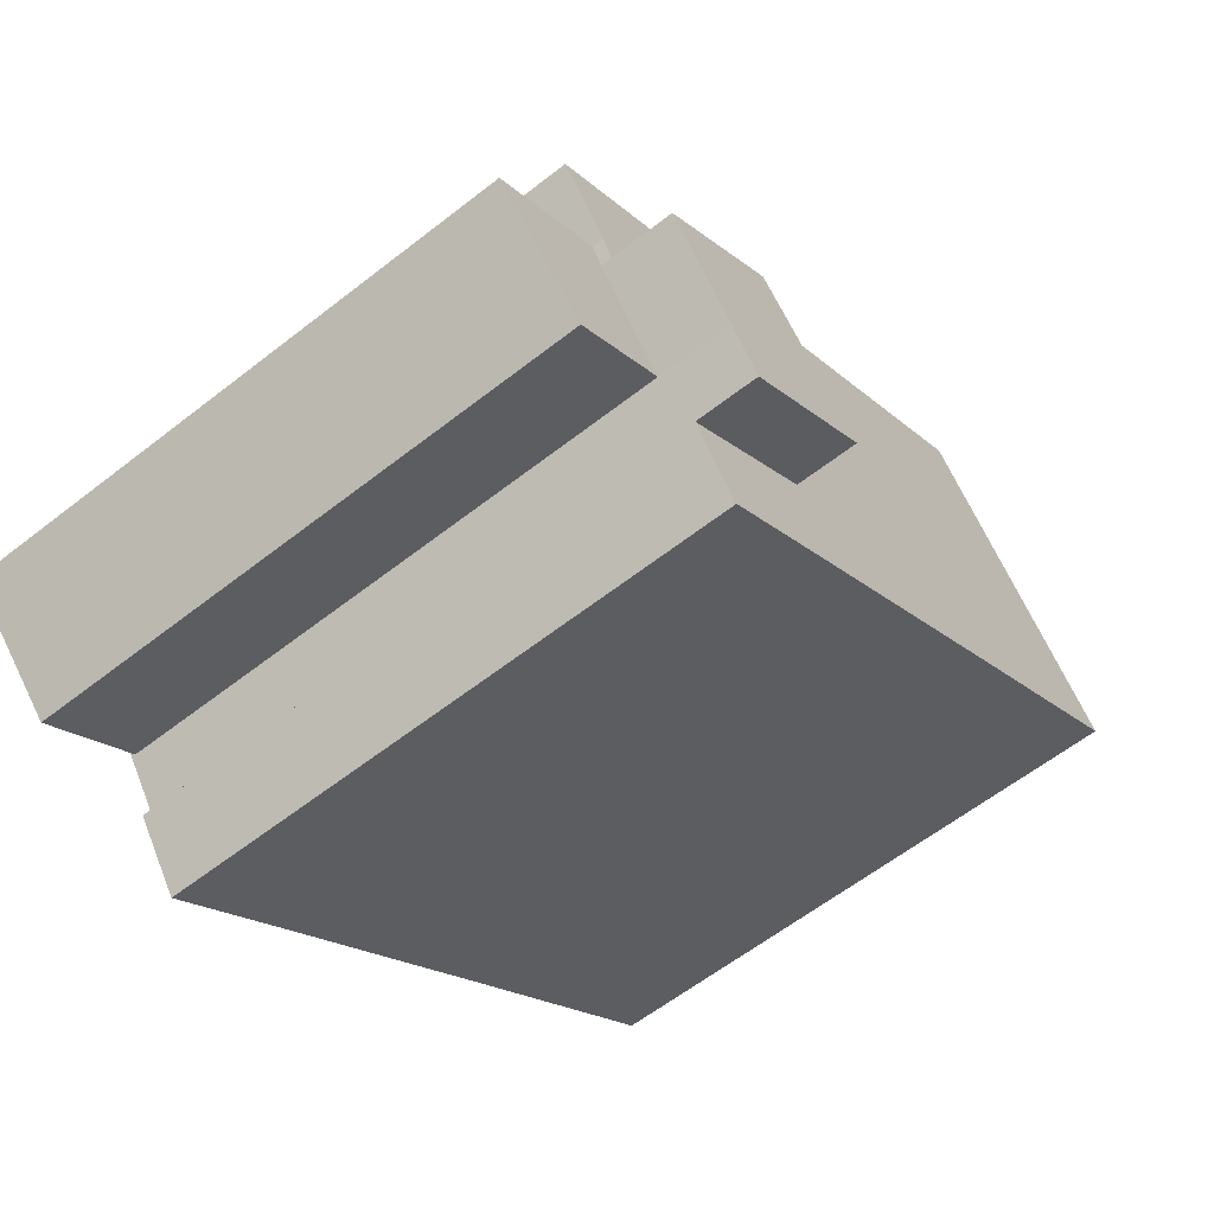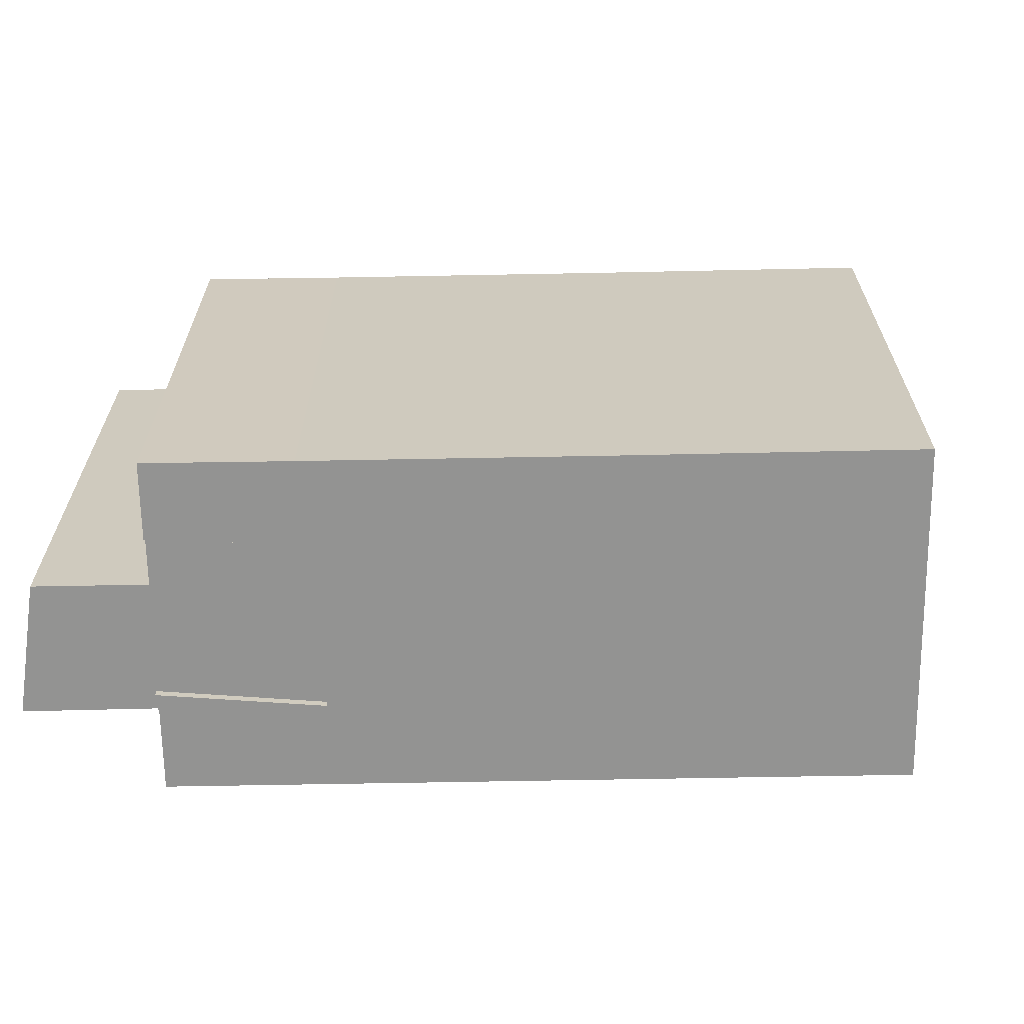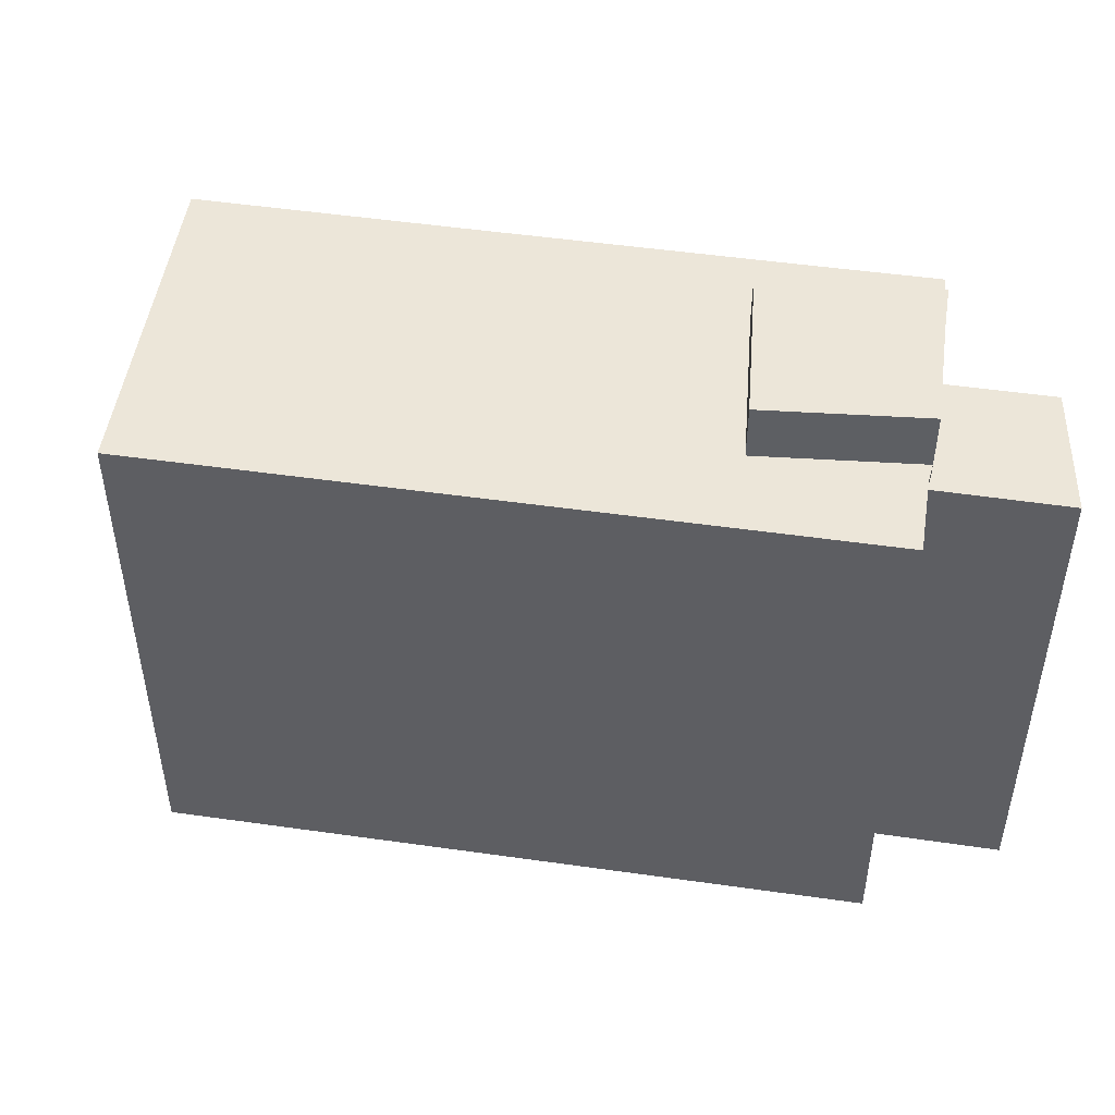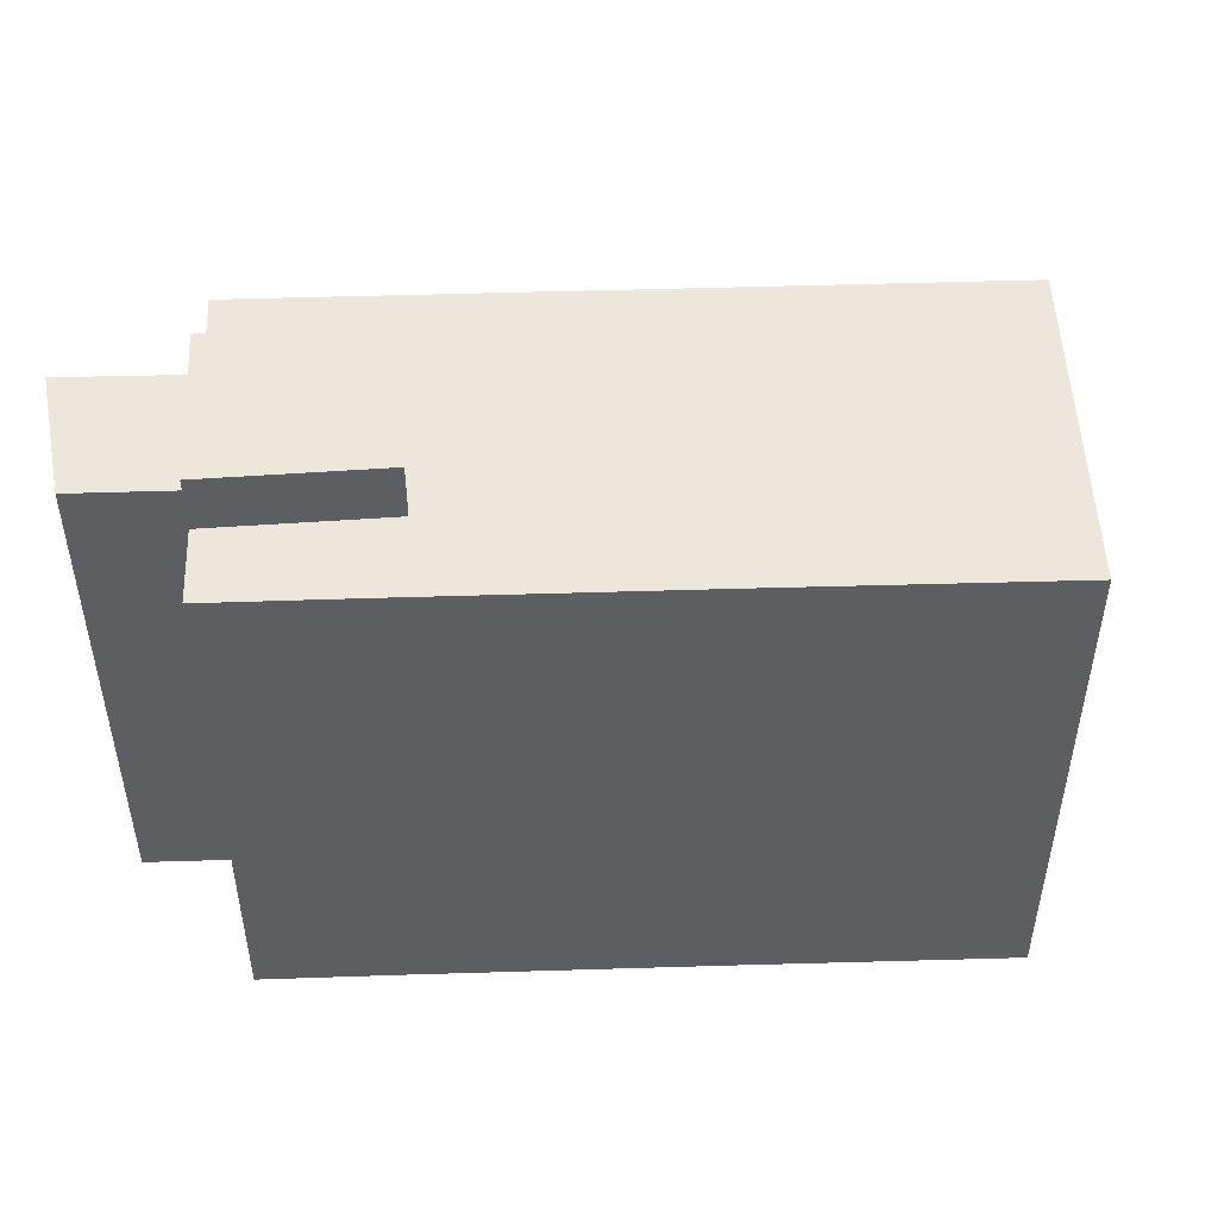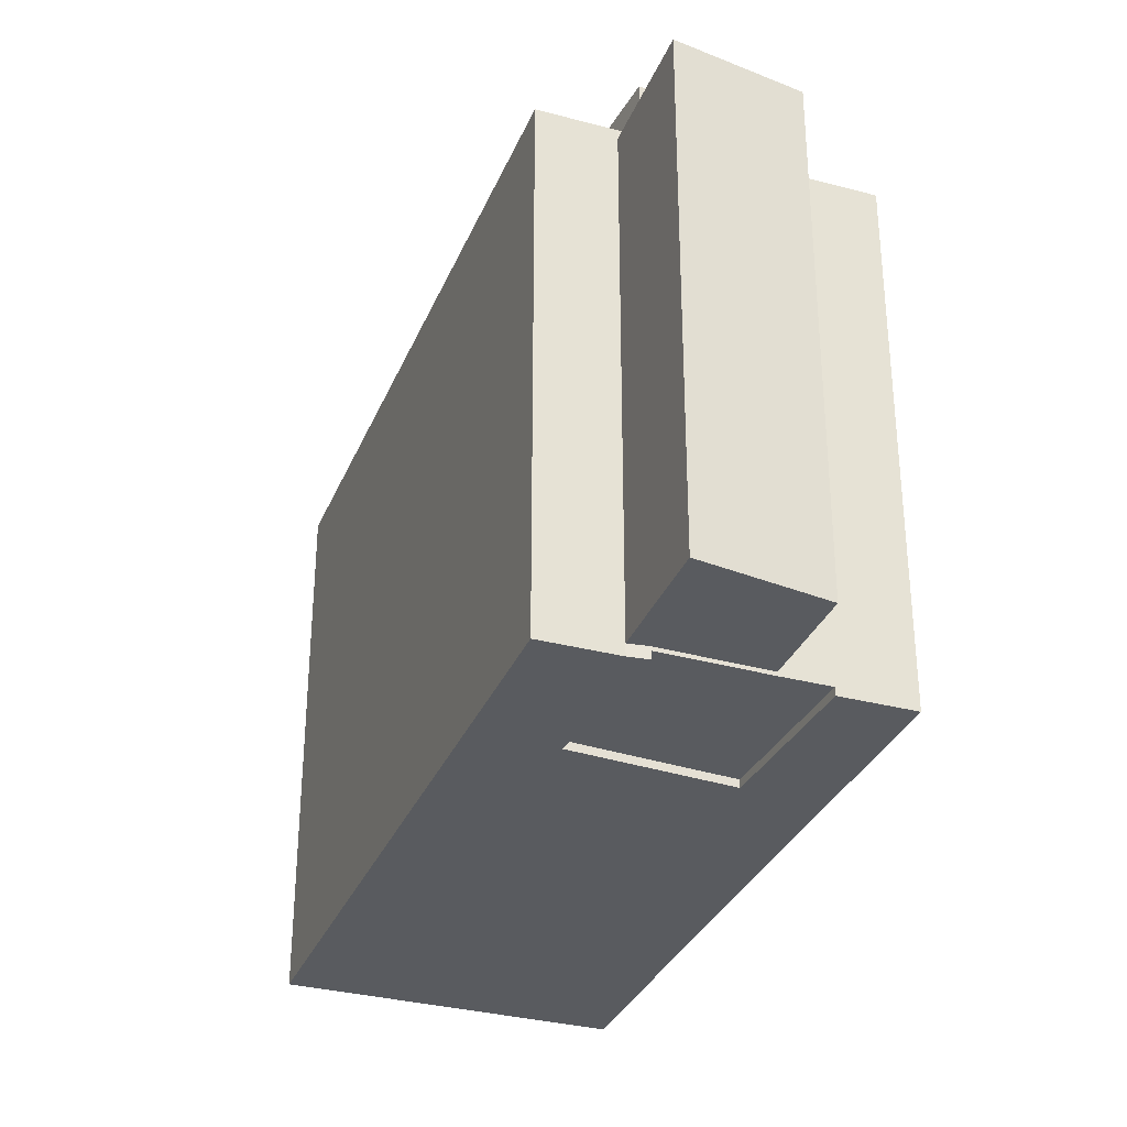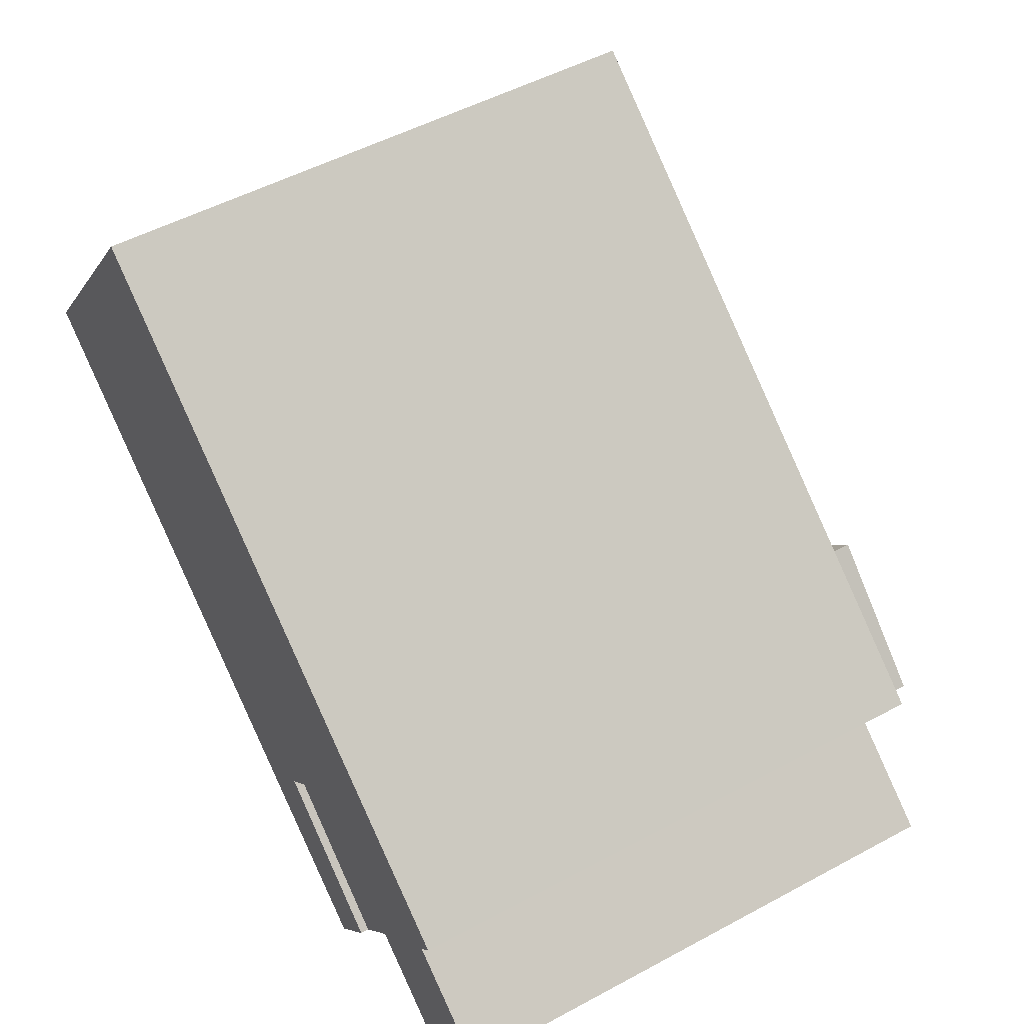
<metadata>
{"format":"obj","ext":"obj","renderer":"f3d","projection":"perspective","resolution":1024,"background":"white","views":[{"elev":-61.0,"azim":128.5,"up":"+Z"},{"elev":-66.6,"azim":-142.4,"up":"+Y"},{"elev":49.5,"azim":45.5,"up":"+Y"},{"elev":50.5,"azim":-145.4,"up":"+Y"},{"elev":-32.5,"azim":106.3,"up":"+Y"},{"elev":51.0,"azim":59.5,"up":"+Z"}]}
</metadata>
<code>
v  33.29 6.182e-16 -10.1
v  33.85 1.095e-15 -17.88
v  38.16 8.36e-16 -13.65
v  32.82 6.685e-16 -10.92
v  29.77 9.1e-16 -14.86
v  29.77 -0.18 -14.86
v  22.28 -0.18 -11.73
v  28.41 -0.18 -16.7
v  27.29 -0.18 -5.998
v  32.82 -0.18 -10.92
v  33.29 -0.55 -10.1
v  27.29 -0.55 -5.998
v  32.82 -0.55 -10.92
v  35.42 -0.55 -7.215
v  9.197 -0.55 12.22
v  10.45 -0.55 -7.692
v  0 -0.55 -3.368e-17
v  28.41 -0.55 -16.7
v  21.13 -0.55 -15.61
v  26.34 -0.55 -19.5
v  22.28 -0.55 -11.73
v  29.77 23.89 -14.86
v  33.85 23.89 -17.88
v  32.82 23.89 -10.92
v  33.29 23.89 -10.1
v  29.77 26.97 -14.86
v  28.41 26.97 -16.7
v  22.28 26.97 -11.73
v  27.29 26.97 -5.999
v  32.82 26.97 -10.92
v  27.29 24.35 -5.999
v  32.82 24.35 -10.92
v  22.28 24.35 -11.73
v  28.41 24.35 -16.7
v  26.34 24.35 -19.5
v  21.13 24.35 -15.61
v  10.45 24.35 -7.693
v  0.0005308 24.35 -0.0007884
v  9.197 24.35 12.22
v  35.43 24.35 -7.216
v  33.29 24.35 -10.1
v  38.16 23.89 -13.65
g defaultobject
f 1 2 3
f 2 1 4
f 2 4 5
f 6 7 8
f 7 6 9
f 9 6 10
f 11 12 13
f 12 11 14
f 12 14 15
f 12 15 16
f 16 15 17
f 18 19 20
f 19 18 21
f 19 21 16
f 16 21 12
f 22 2 5
f 2 22 23
f 24 5 4
f 5 24 22
f 25 4 1
f 4 25 24
f 8 26 6
f 26 8 27
f 28 8 7
f 8 28 27
f 29 7 9
f 7 29 28
f 10 29 9
f 29 10 30
f 6 30 10
f 30 6 26
f 31 13 12
f 13 31 32
f 21 31 12
f 31 21 33
f 18 33 21
f 33 18 34
f 20 34 18
f 34 20 35
f 36 20 19
f 20 36 35
f 37 19 16
f 19 37 36
f 38 16 17
f 16 38 37
f 39 17 15
f 17 39 38
f 14 39 15
f 39 14 40
f 11 40 14
f 40 11 41
f 13 41 11
f 41 13 32
f 3 25 1
f 25 3 42
f 2 42 3
f 42 2 23
f 42 24 25
f 24 42 22
f 22 42 23
f 26 29 30
f 29 26 27
f 29 27 28
f 32 31 41
f 41 39 40
f 39 41 31
f 39 31 38
f 38 31 33
f 38 33 34
f 38 34 37
f 37 34 36
f 36 34 35

</code>
